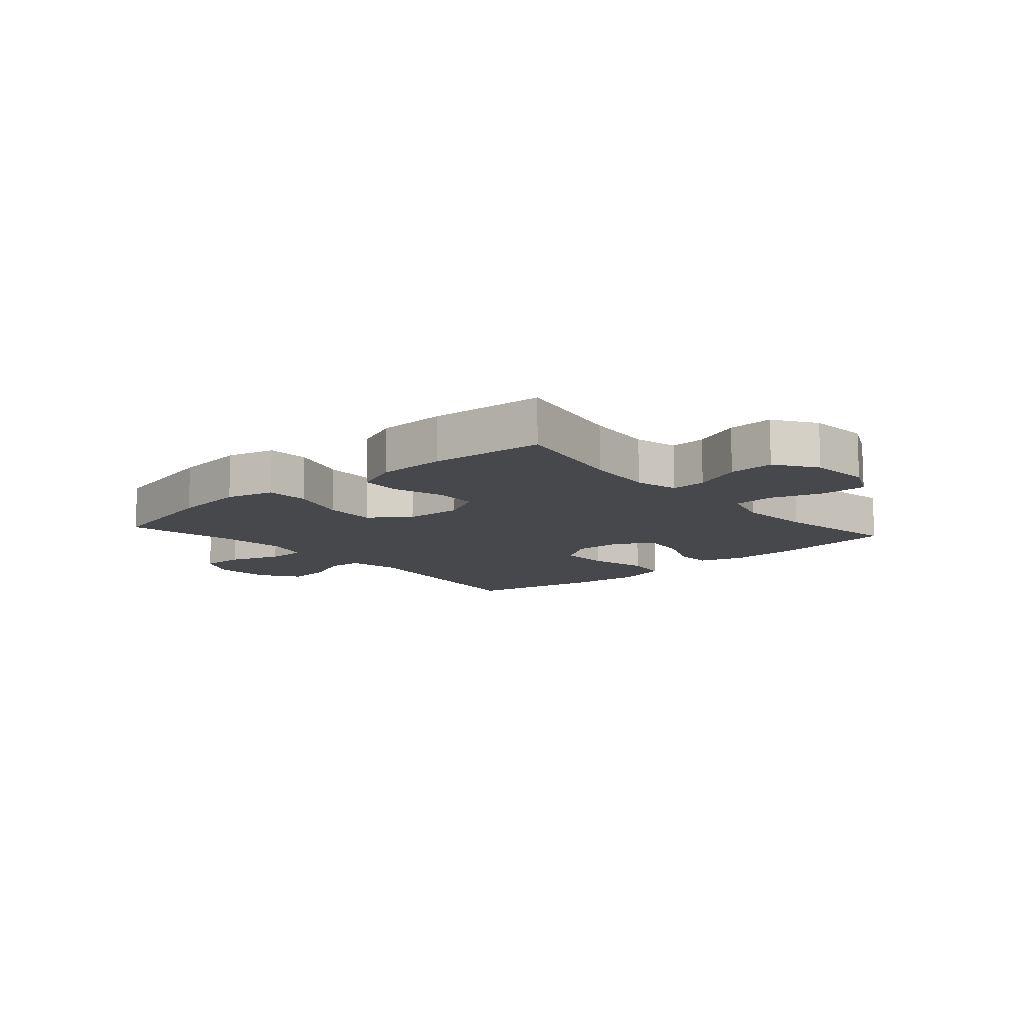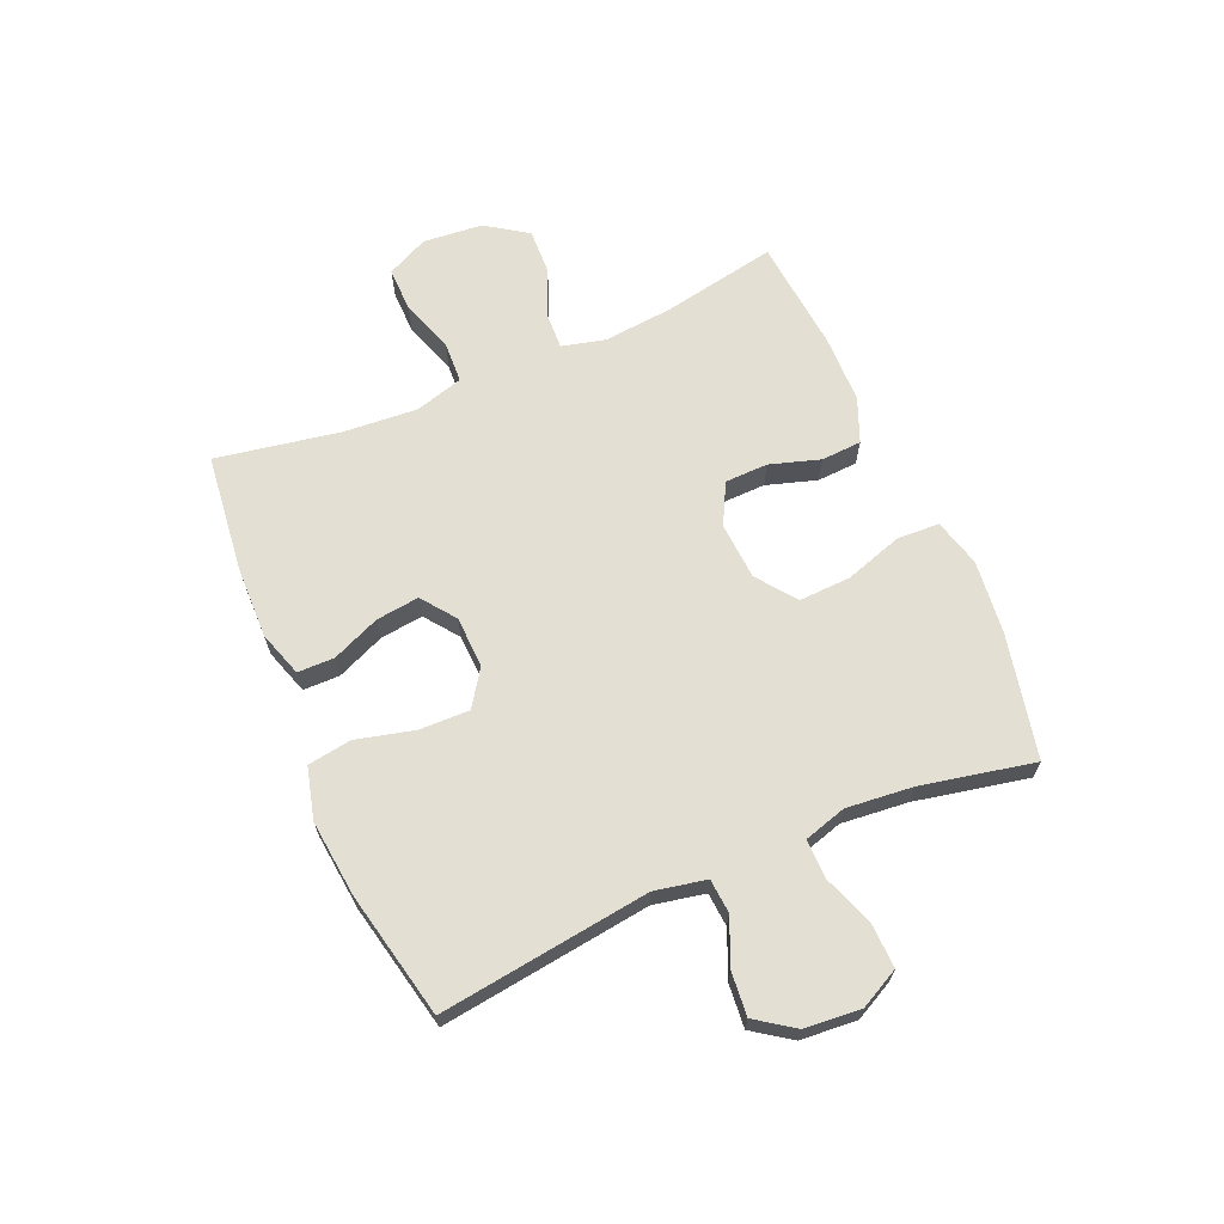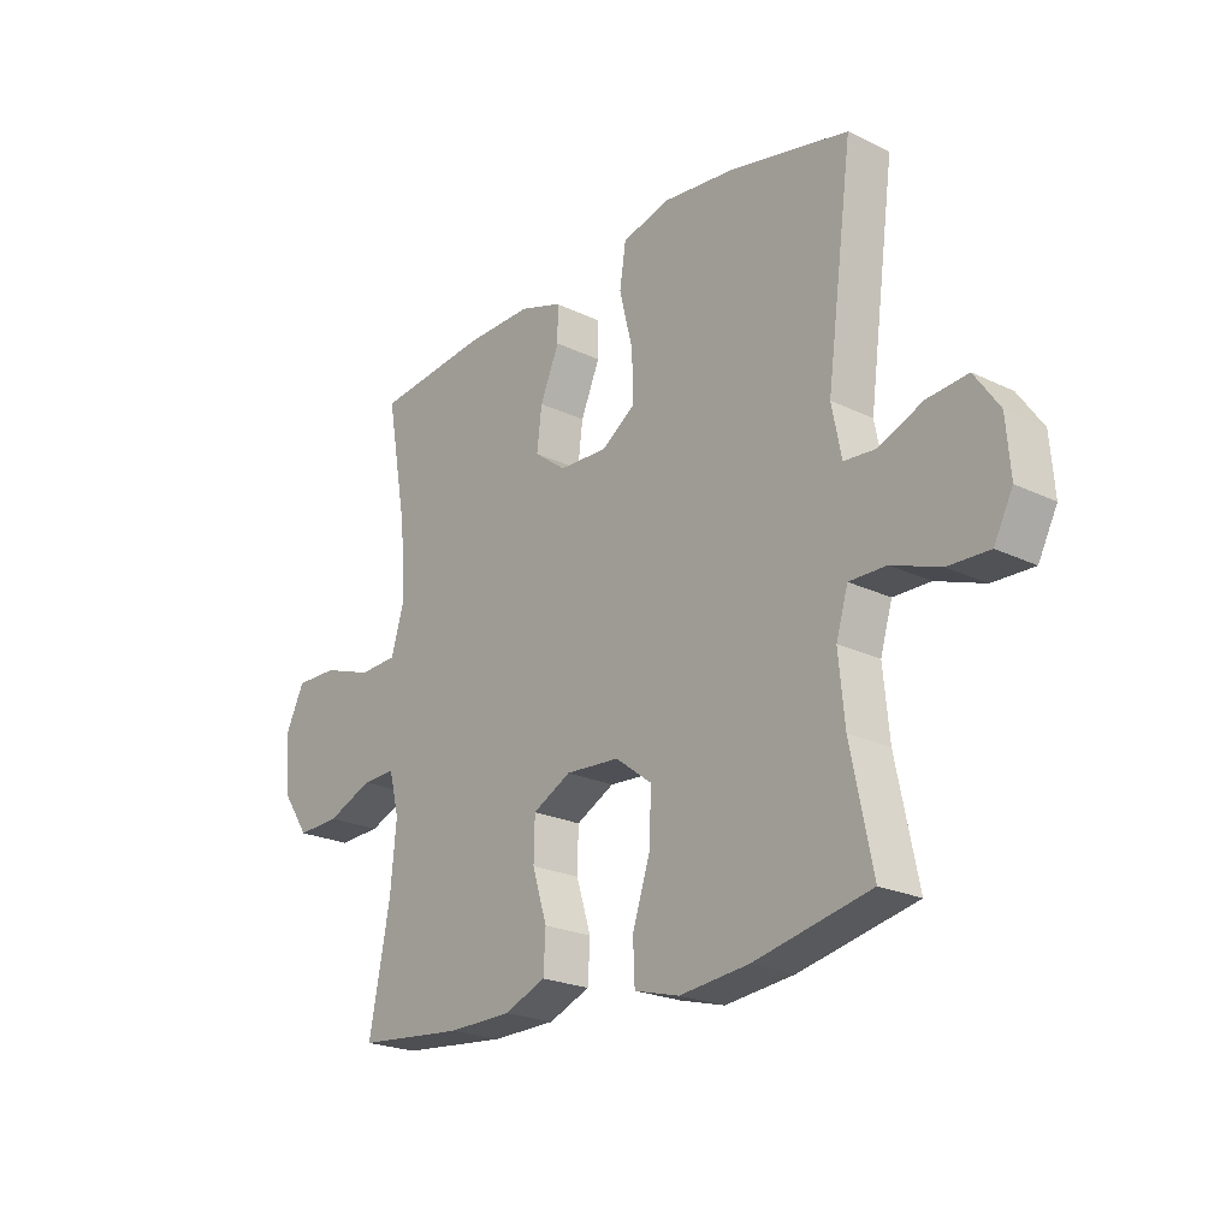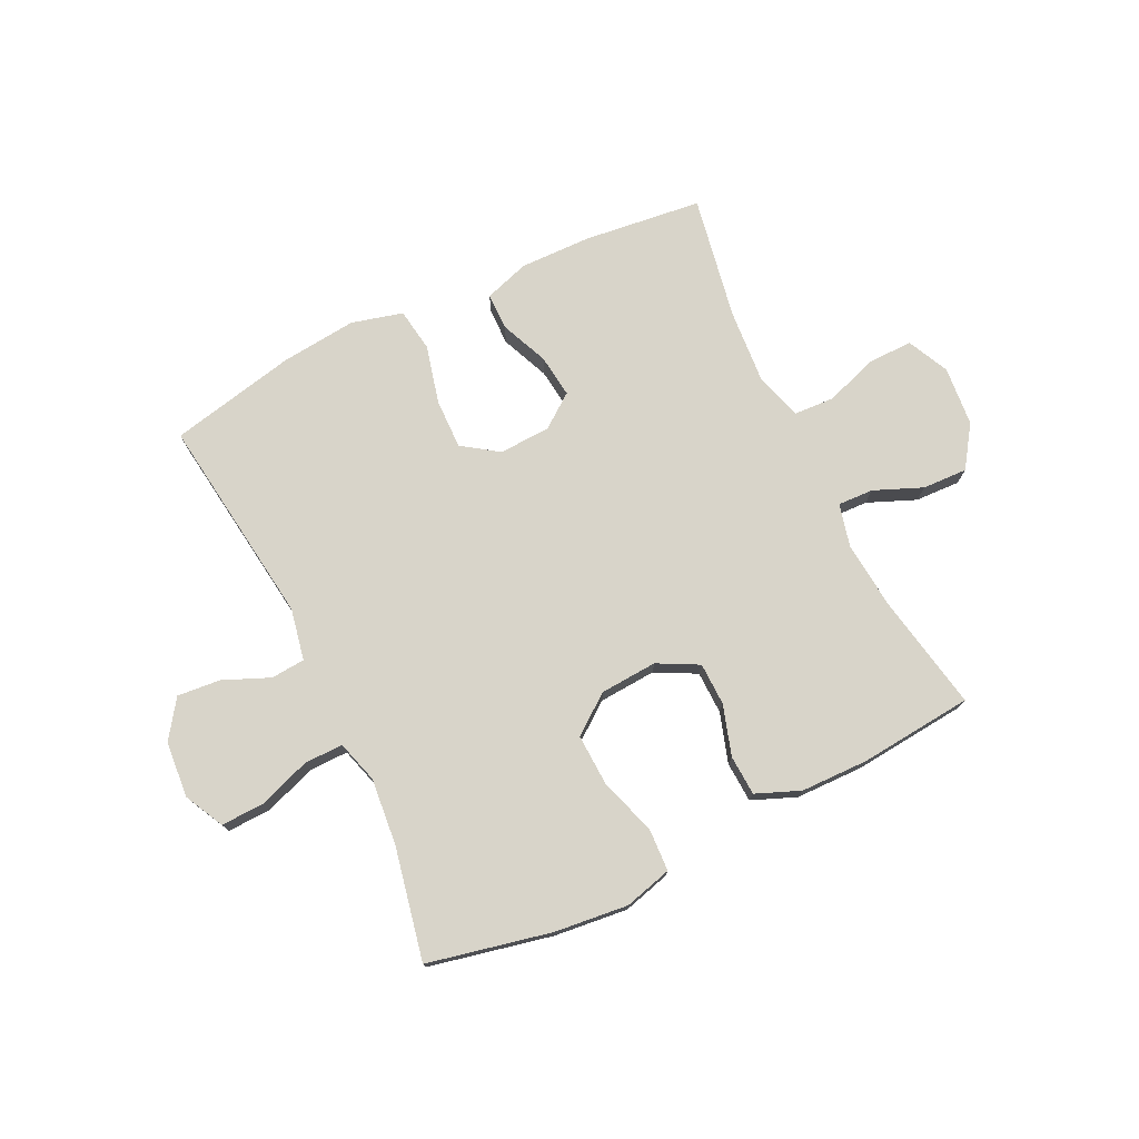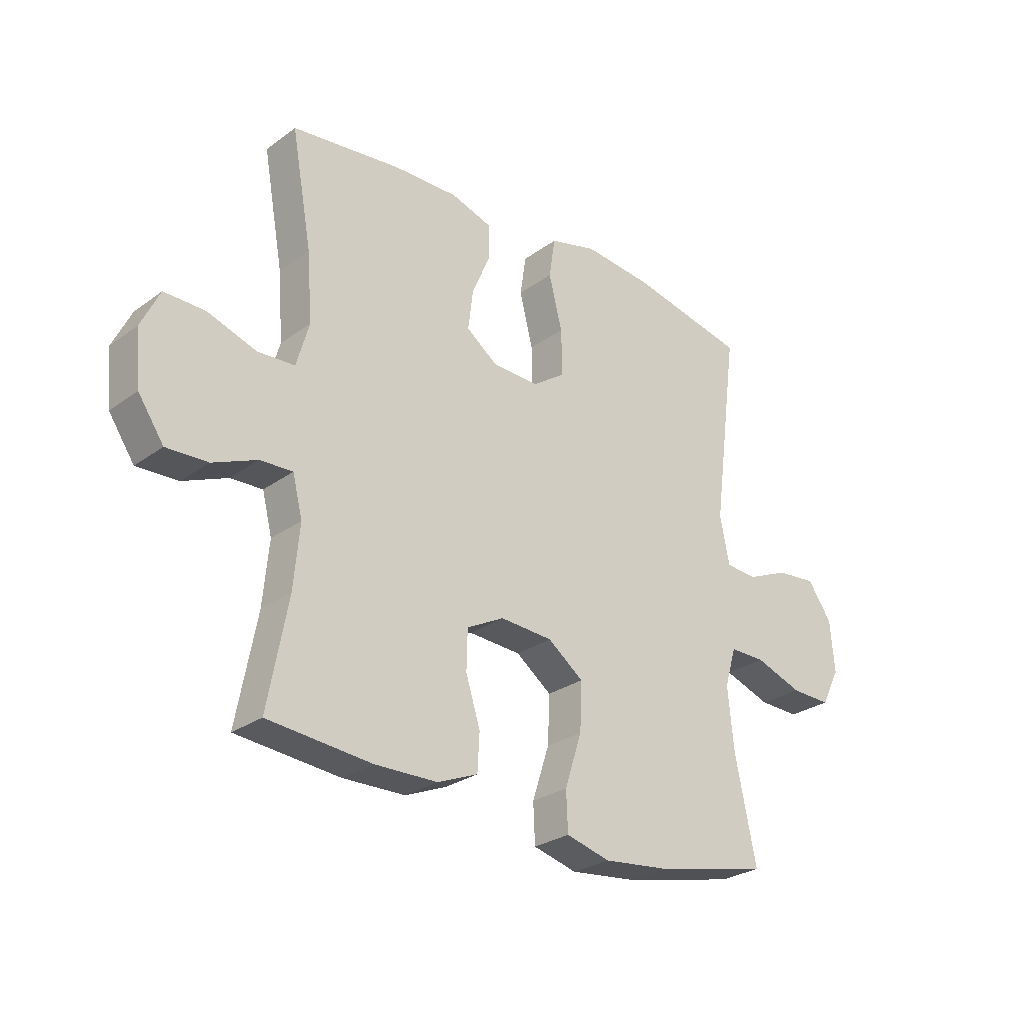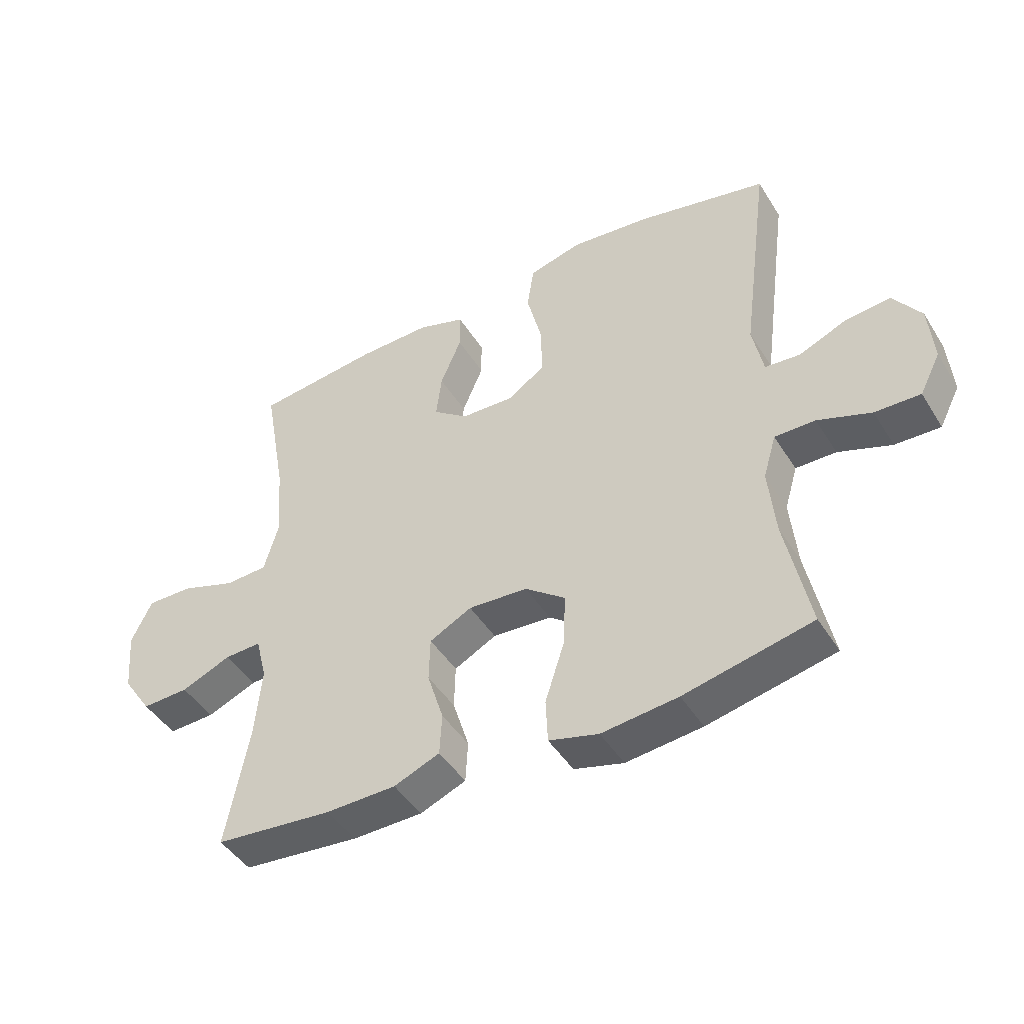
<metadata>
{"format":"obj","ext":"obj","renderer":"f3d","projection":"perspective","resolution":1024,"background":"white","views":[{"elev":-11.6,"azim":-138.6,"up":"+Y"},{"elev":66.5,"azim":66.7,"up":"+Y"},{"elev":-22.3,"azim":50.1,"up":"+Z"},{"elev":75.5,"azim":154.2,"up":"+Y"},{"elev":-27.1,"azim":-41.8,"up":"+Z"},{"elev":-45.4,"azim":30.2,"up":"+Z"}]}
</metadata>
<code>
o path5490
v -0.3043 0.0375 -0.5224
v -0.1863 0.0375 -0.5204
v -0.1096 0.0375 -0.4892
v -0.1058 0.0375 -0.419
v -0.1331 0.0375 -0.3316
v -0.1312 0.0375 -0.257
v -0.06031 0.0375 -0.22
v 0.03933 0.0375 -0.2266
v 0.1071 0.0375 -0.2776
v 0.1033 0.0375 -0.3678
v 0.07097 0.0375 -0.4677
v 0.07426 0.0375 -0.5415
v 0.1574 0.0375 -0.5639
v 0.2855 0.0375 -0.55
v 0.5002 0.0375 -0.5035
v 0.4598 0.0375 -0.3078
v 0.4486 0.0375 -0.1916
v 0.4704 0.0375 -0.118
v 0.5385 0.0375 -0.1187
v 0.6279 0.0375 -0.151
v 0.7041 0.0375 -0.1534
v 0.739 0.0375 -0.08503
v 0.731 0.0375 0.01285
v 0.685 0.0375 0.07857
v 0.6097 0.0375 0.07179
v 0.5288 0.0375 0.0376
v 0.4697 0.0375 0.04243
v 0.4519 0.0375 0.132
v 0.5002 0.0375 0.4982
v 0.2806 0.0375 0.5457
v 0.1479 0.0375 0.5597
v 0.05826 0.0375 0.5364
v 0.04672 0.0375 0.4603
v 0.07203 0.0375 0.3594
v 0.07382 0.0375 0.272
v 0.01131 0.0375 0.2293
v -0.07789 0.0375 0.2328
v -0.1366 0.0375 0.2768
v -0.1273 0.0375 0.352
v -0.09212 0.0375 0.435
v -0.09262 0.0375 0.4991
v -0.1714 0.0375 0.5247
v -0.2946 0.0375 0.5223
v -0.5017 0.0375 0.4982
v -0.4633 0.0375 0.2826
v -0.4537 0.0375 0.1539
v -0.4777 0.0375 0.07031
v -0.5486 0.0375 0.06675
v -0.6405 0.0375 0.09811
v -0.7182 0.0375 0.09936
v -0.753 0.0375 0.02693
v -0.7435 0.0375 -0.07693
v -0.695 0.0375 -0.1485
v -0.6164 0.0375 -0.1455
v -0.5323 0.0375 -0.1107
v -0.4709 0.0375 -0.1082
v -0.4522 0.0375 -0.183
v -0.4635 0.0375 -0.3021
v -0.5017 0.0375 -0.5035
v -0.3043 -0.0375 -0.5224
v -0.1863 -0.0375 -0.5204
v -0.1096 -0.0375 -0.4892
v -0.1058 -0.0375 -0.419
v -0.1331 -0.0375 -0.3316
v -0.1312 -0.0375 -0.257
v -0.06031 -0.0375 -0.22
v 0.03933 -0.0375 -0.2266
v 0.1071 -0.0375 -0.2776
v 0.1033 -0.0375 -0.3678
v 0.07097 -0.0375 -0.4677
v 0.07426 -0.0375 -0.5415
v 0.1574 -0.0375 -0.5639
v 0.2855 -0.0375 -0.55
v 0.5002 -0.0375 -0.5035
v 0.4598 -0.0375 -0.3078
v 0.4486 -0.0375 -0.1916
v 0.4704 -0.0375 -0.118
v 0.5385 -0.0375 -0.1187
v 0.6279 -0.0375 -0.151
v 0.7041 -0.0375 -0.1534
v 0.739 -0.0375 -0.08503
v 0.731 -0.0375 0.01285
v 0.685 -0.0375 0.07857
v 0.6097 -0.0375 0.07179
v 0.5288 -0.0375 0.0376
v 0.4697 -0.0375 0.04243
v 0.4519 -0.0375 0.132
v 0.5002 -0.0375 0.4982
v 0.2806 -0.0375 0.5457
v 0.1479 -0.0375 0.5597
v 0.05826 -0.0375 0.5364
v 0.04672 -0.0375 0.4603
v 0.07203 -0.0375 0.3594
v 0.07382 -0.0375 0.272
v 0.01131 -0.0375 0.2293
v -0.07789 -0.0375 0.2328
v -0.1366 -0.0375 0.2768
v -0.1273 -0.0375 0.352
v -0.09212 -0.0375 0.435
v -0.09262 -0.0375 0.4991
v -0.1714 -0.0375 0.5247
v -0.2946 -0.0375 0.5223
v -0.5017 -0.0375 0.4982
v -0.4633 -0.0375 0.2826
v -0.4537 -0.0375 0.1539
v -0.4777 -0.0375 0.07031
v -0.5486 -0.0375 0.06675
v -0.6405 -0.0375 0.09811
v -0.7182 -0.0375 0.09936
v -0.753 -0.0375 0.02693
v -0.7435 -0.0375 -0.07693
v -0.695 -0.0375 -0.1485
v -0.6164 -0.0375 -0.1455
v -0.5323 -0.0375 -0.1107
v -0.4709 -0.0375 -0.1082
v -0.4522 -0.0375 -0.183
v -0.4635 -0.0375 -0.3021
v -0.5017 -0.0375 -0.5035
v 0.07426 0.0375 -0.5415
v 0.07426 0.0375 -0.5415
v 0.1574 0.0375 -0.5639
v 0.2855 0.0375 -0.55
v 0.07097 0.0375 -0.4677
v -0.3043 0.0375 -0.5224
v -0.1863 0.0375 -0.5204
v -0.1096 0.0375 -0.4892
v -0.1096 0.0375 -0.4892
v 0.5002 0.0375 -0.5035
v 0.5002 0.0375 -0.5035
v -0.5017 0.0375 -0.5035
v -0.5017 0.0375 -0.5035
v -0.1058 0.0375 -0.419
v 0.1033 0.0375 -0.3678
v -0.1331 0.0375 -0.3316
v 0.4598 0.0375 -0.3078
v -0.4635 0.0375 -0.3021
v 0.1071 0.0375 -0.2776
v -0.1312 0.0375 -0.257
v -0.1312 0.0375 -0.257
v 0.4486 0.0375 -0.1916
v -0.4522 0.0375 -0.183
v 0.03933 0.0375 -0.2266
v -0.06031 0.0375 -0.22
v 0.4704 0.0375 -0.118
v 0.4704 0.0375 -0.118
v -0.4709 0.0375 -0.1082
v -0.4709 0.0375 -0.1082
v 0.6279 0.0375 -0.151
v 0.7041 0.0375 -0.1534
v 0.7041 0.0375 -0.1534
v 0.739 0.0375 -0.08503
v 0.5385 0.0375 -0.1187
v -0.7435 0.0375 -0.07693
v -0.695 0.0375 -0.1485
v -0.6164 0.0375 -0.1455
v -0.5323 0.0375 -0.1107
v 0.731 0.0375 0.01285
v -0.753 0.0375 0.02693
v 0.685 0.0375 0.07857
v -0.7182 0.0375 0.09936
v -0.7182 0.0375 0.09936
v 0.5288 0.0375 0.0376
v 0.4697 0.0375 0.04243
v 0.4697 0.0375 0.04243
v 0.6097 0.0375 0.07179
v -0.4777 0.0375 0.07031
v -0.4777 0.0375 0.07031
v -0.5486 0.0375 0.06675
v 0.4519 0.0375 0.132
v -0.6405 0.0375 0.09811
v -0.4537 0.0375 0.1539
v -0.4633 0.0375 0.2826
v 0.01131 0.0375 0.2293
v -0.07789 0.0375 0.2328
v 0.07382 0.0375 0.272
v -0.1366 0.0375 0.2768
v 0.07203 0.0375 0.3594
v -0.1273 0.0375 0.352
v -0.09212 0.0375 0.435
v 0.04672 0.0375 0.4603
v -0.5017 0.0375 0.4982
v -0.5017 0.0375 0.4982
v -0.09262 0.0375 0.4991
v -0.09262 0.0375 0.4991
v 0.05826 0.0375 0.5364
v 0.05826 0.0375 0.5364
v 0.5002 0.0375 0.4982
v 0.5002 0.0375 0.4982
v -0.1714 0.0375 0.5247
v -0.2946 0.0375 0.5223
v 0.2806 0.0375 0.5457
v 0.1479 0.0375 0.5597
v 0.07426 -0.0375 -0.5415
v 0.07426 -0.0375 -0.5415
v 0.1574 -0.0375 -0.5639
v 0.2855 -0.0375 -0.55
v 0.07097 -0.0375 -0.4677
v -0.3043 -0.0375 -0.5224
v -0.1863 -0.0375 -0.5204
v -0.1096 -0.0375 -0.4892
v -0.1096 -0.0375 -0.4892
v 0.5002 -0.0375 -0.5035
v 0.5002 -0.0375 -0.5035
v -0.5017 -0.0375 -0.5035
v -0.5017 -0.0375 -0.5035
v -0.1058 -0.0375 -0.419
v 0.1033 -0.0375 -0.3678
v -0.1331 -0.0375 -0.3316
v 0.4598 -0.0375 -0.3078
v -0.4635 -0.0375 -0.3021
v 0.1071 -0.0375 -0.2776
v -0.1312 -0.0375 -0.257
v -0.1312 -0.0375 -0.257
v 0.4486 -0.0375 -0.1916
v -0.4522 -0.0375 -0.183
v 0.03933 -0.0375 -0.2266
v -0.06031 -0.0375 -0.22
v 0.4704 -0.0375 -0.118
v 0.4704 -0.0375 -0.118
v -0.4709 -0.0375 -0.1082
v -0.4709 -0.0375 -0.1082
v 0.6279 -0.0375 -0.151
v 0.7041 -0.0375 -0.1534
v 0.7041 -0.0375 -0.1534
v 0.739 -0.0375 -0.08503
v 0.5385 -0.0375 -0.1187
v -0.7435 -0.0375 -0.07693
v -0.695 -0.0375 -0.1485
v -0.6164 -0.0375 -0.1455
v -0.5323 -0.0375 -0.1107
v 0.731 -0.0375 0.01285
v -0.753 -0.0375 0.02693
v 0.685 -0.0375 0.07857
v -0.7182 -0.0375 0.09936
v -0.7182 -0.0375 0.09936
v 0.5288 -0.0375 0.0376
v 0.4697 -0.0375 0.04243
v 0.4697 -0.0375 0.04243
v 0.6097 -0.0375 0.07179
v -0.4777 -0.0375 0.07031
v -0.4777 -0.0375 0.07031
v -0.5486 -0.0375 0.06675
v 0.4519 -0.0375 0.132
v -0.6405 -0.0375 0.09811
v -0.4537 -0.0375 0.1539
v -0.4633 -0.0375 0.2826
v 0.01131 -0.0375 0.2293
v -0.07789 -0.0375 0.2328
v 0.07382 -0.0375 0.272
v -0.1366 -0.0375 0.2768
v 0.07203 -0.0375 0.3594
v -0.1273 -0.0375 0.352
v -0.09212 -0.0375 0.435
v 0.04672 -0.0375 0.4603
v -0.5017 -0.0375 0.4982
v -0.5017 -0.0375 0.4982
v -0.09262 -0.0375 0.4991
v -0.09262 -0.0375 0.4991
v 0.05826 -0.0375 0.5364
v 0.05826 -0.0375 0.5364
v 0.5002 -0.0375 0.4982
v 0.5002 -0.0375 0.4982
v -0.1714 -0.0375 0.5247
v -0.2946 -0.0375 0.5223
v 0.2806 -0.0375 0.5457
v 0.1479 -0.0375 0.5597
f 193 195 197
f 220 212 240
f 202 209 196
f 264 252 263
f 206 199 200
f 240 248 245
f 245 250 246
f 243 265 249
f 230 242 229
f 216 237 247
f 248 250 245
f 236 226 239
f 249 265 251
f 197 195 207
f 246 252 264
f 239 231 233
f 210 212 215
f 247 237 249
f 246 264 255
f 212 217 240
f 228 229 227
f 198 208 210
f 199 208 198
f 215 212 220
f 222 239 226
f 232 227 244
f 242 230 240
f 211 214 218
f 265 243 261
f 216 218 237
f 254 266 259
f 237 218 236
f 198 210 204
f 209 207 196
f 251 266 254
f 195 196 207
f 211 218 216
f 240 217 248
f 217 216 247
f 248 217 247
f 251 265 266
f 210 208 212
f 208 199 206
f 252 253 263
f 227 229 244
f 237 243 249
f 214 211 209
f 244 229 242
f 226 236 218
f 220 240 230
f 263 253 257
f 222 225 231
f 207 209 211
f 239 222 231
f 232 244 234
f 250 252 246
f 225 222 223
f 120 13 72 194
f 13 14 73 72
f 11 12 71 70
f 1 2 61 60
f 2 127 201 61
f 14 129 203 73
f 131 1 60 205
f 3 4 63 62
f 10 11 70 69
f 4 5 64 63
f 15 16 75 74
f 58 59 118 117
f 9 10 69 68
f 5 139 213 64
f 16 17 76 75
f 57 58 117 116
f 8 9 68 67
f 6 7 66 65
f 7 8 67 66
f 17 145 219 76
f 147 57 116 221
f 20 150 224 79
f 21 22 81 80
f 19 20 79 78
f 52 53 112 111
f 53 54 113 112
f 54 55 114 113
f 18 19 78 77
f 55 56 115 114
f 22 23 82 81
f 51 52 111 110
f 23 24 83 82
f 161 51 110 235
f 26 164 238 85
f 25 26 85 84
f 24 25 84 83
f 167 48 107 241
f 27 28 87 86
f 49 50 109 108
f 48 49 108 107
f 46 47 106 105
f 45 46 105 104
f 36 37 96 95
f 35 36 95 94
f 37 38 97 96
f 34 35 94 93
f 38 39 98 97
f 39 40 99 98
f 33 34 93 92
f 182 45 104 256
f 40 184 258 99
f 186 33 92 260
f 28 188 262 87
f 41 42 101 100
f 43 44 103 102
f 42 43 102 101
f 29 30 89 88
f 31 32 91 90
f 30 31 90 89
f 119 123 121
f 146 166 138
f 128 122 135
f 190 189 178
f 132 126 125
f 166 171 174
f 171 172 176
f 169 175 191
f 156 155 168
f 142 173 163
f 174 171 176
f 162 165 152
f 175 177 191
f 123 133 121
f 172 190 178
f 165 159 157
f 136 141 138
f 173 175 163
f 172 181 190
f 138 166 143
f 154 153 155
f 124 136 134
f 125 124 134
f 141 146 138
f 148 152 165
f 158 170 153
f 168 166 156
f 137 144 140
f 191 187 169
f 142 163 144
f 180 185 192
f 163 162 144
f 124 130 136
f 135 122 133
f 177 180 192
f 121 133 122
f 137 142 144
f 166 174 143
f 143 173 142
f 174 173 143
f 177 192 191
f 136 138 134
f 134 132 125
f 178 189 179
f 153 170 155
f 163 175 169
f 140 135 137
f 170 168 155
f 152 144 162
f 146 156 166
f 189 183 179
f 148 157 151
f 133 137 135
f 165 157 148
f 158 160 170
f 176 172 178
f 151 149 148

</code>
